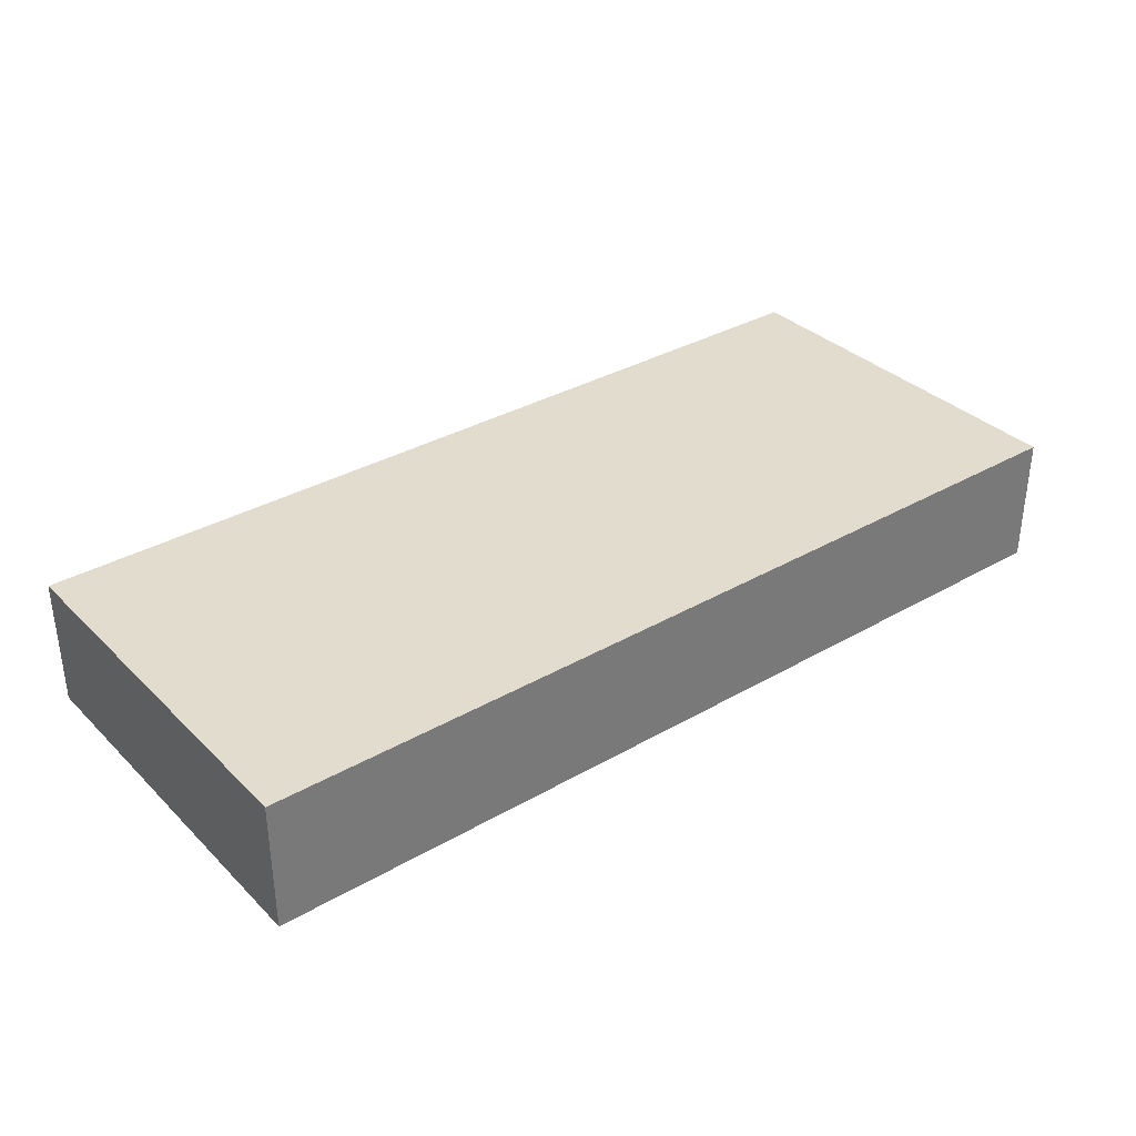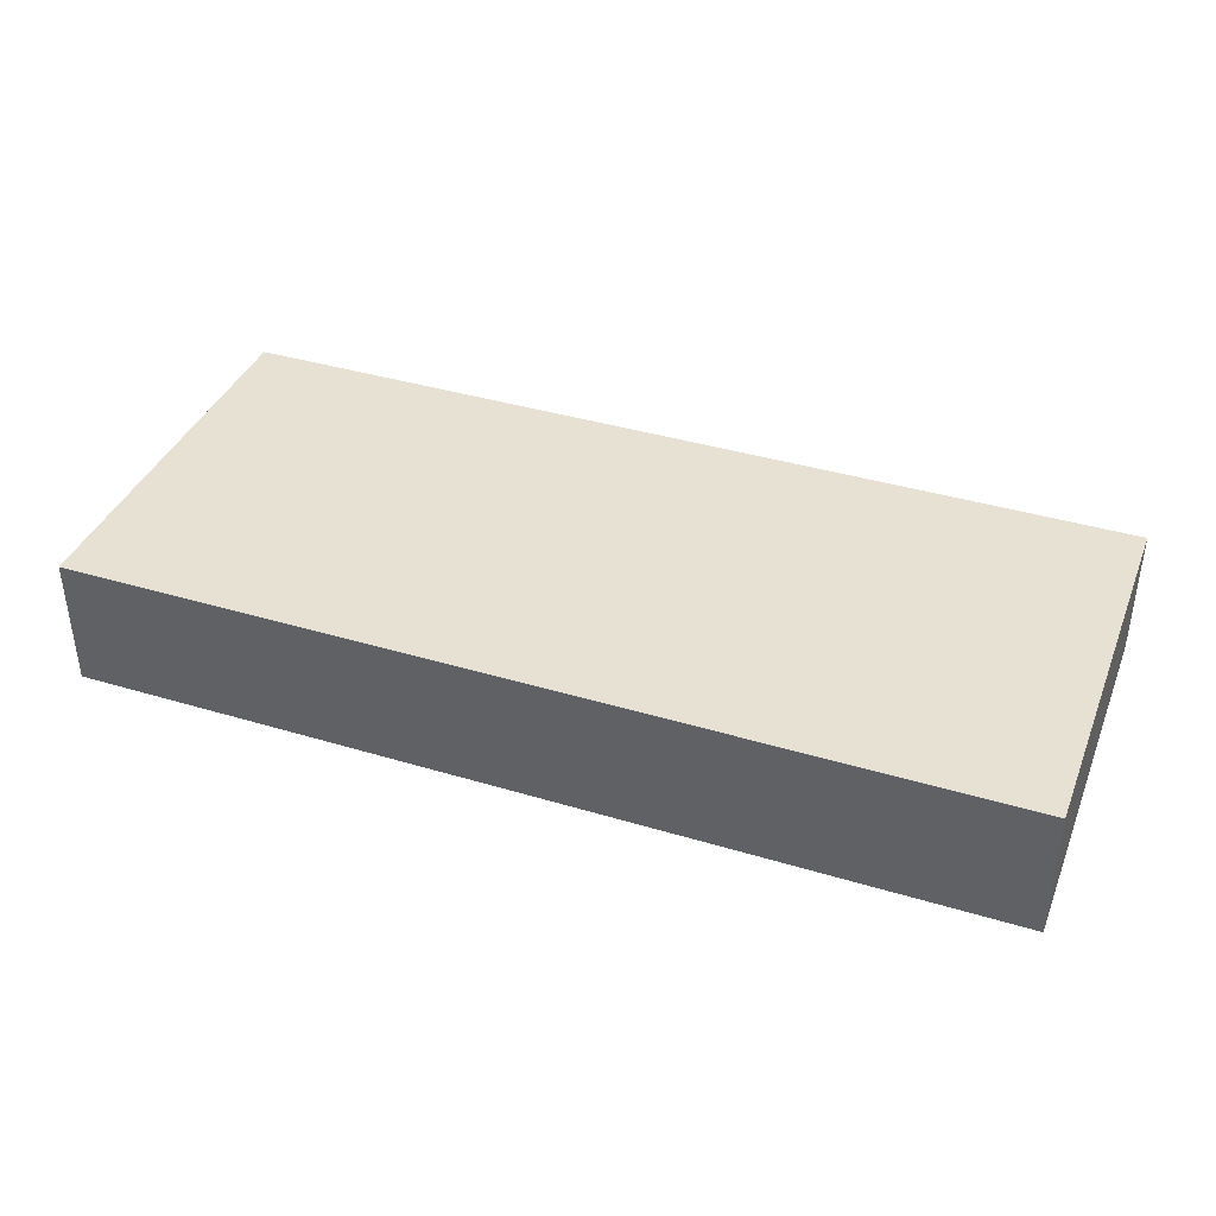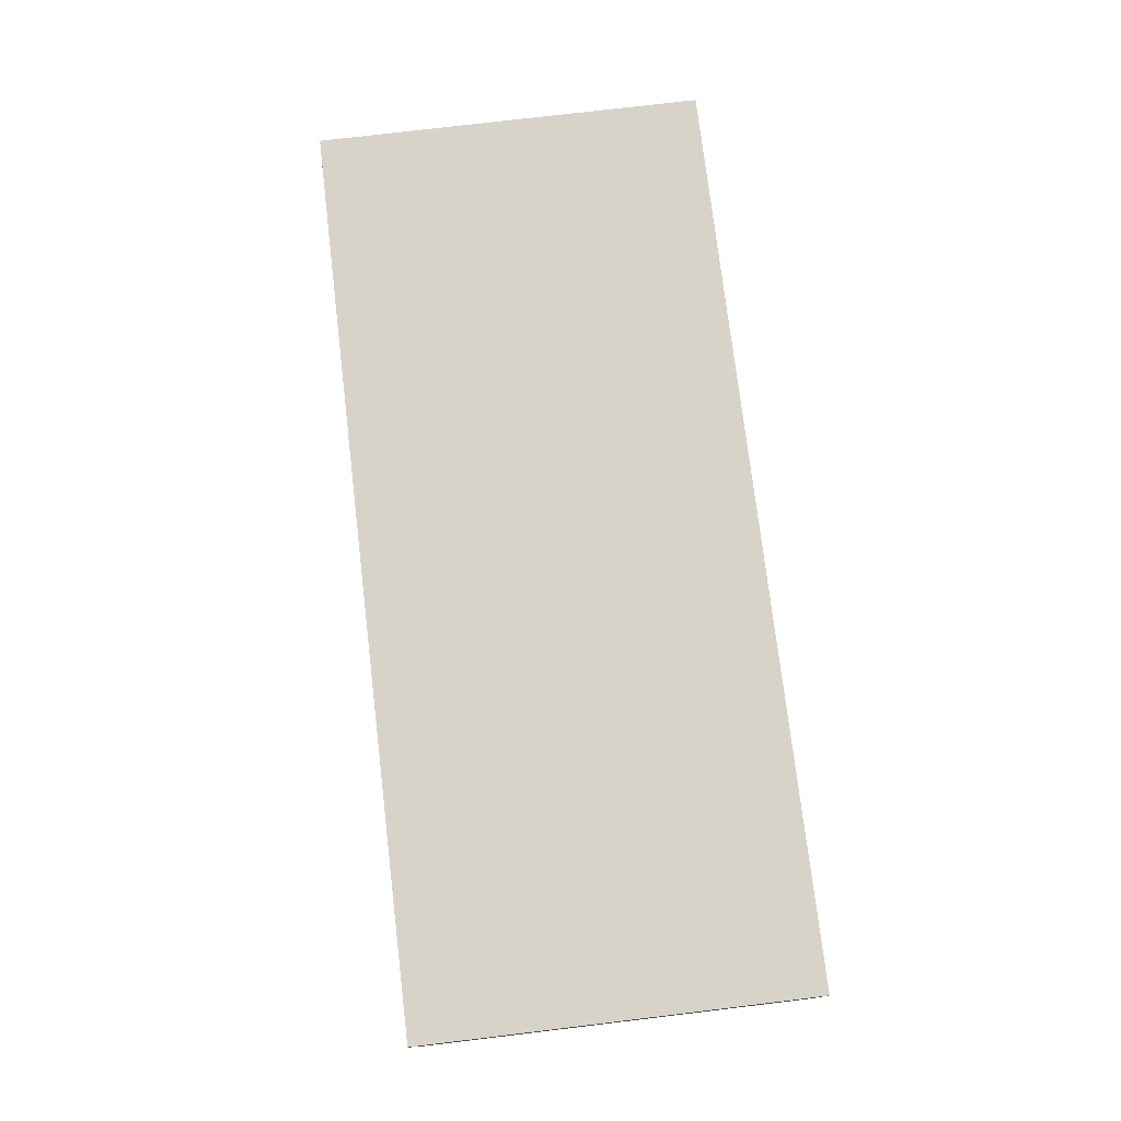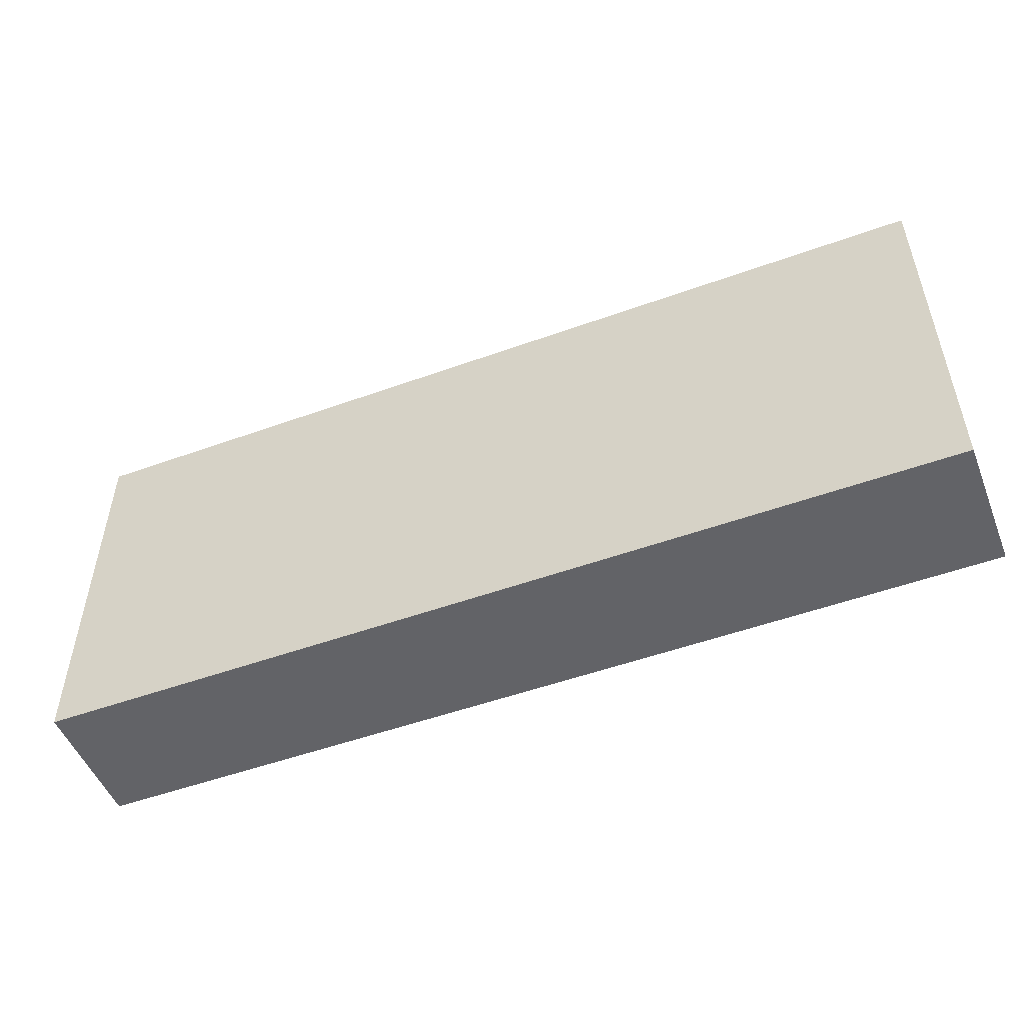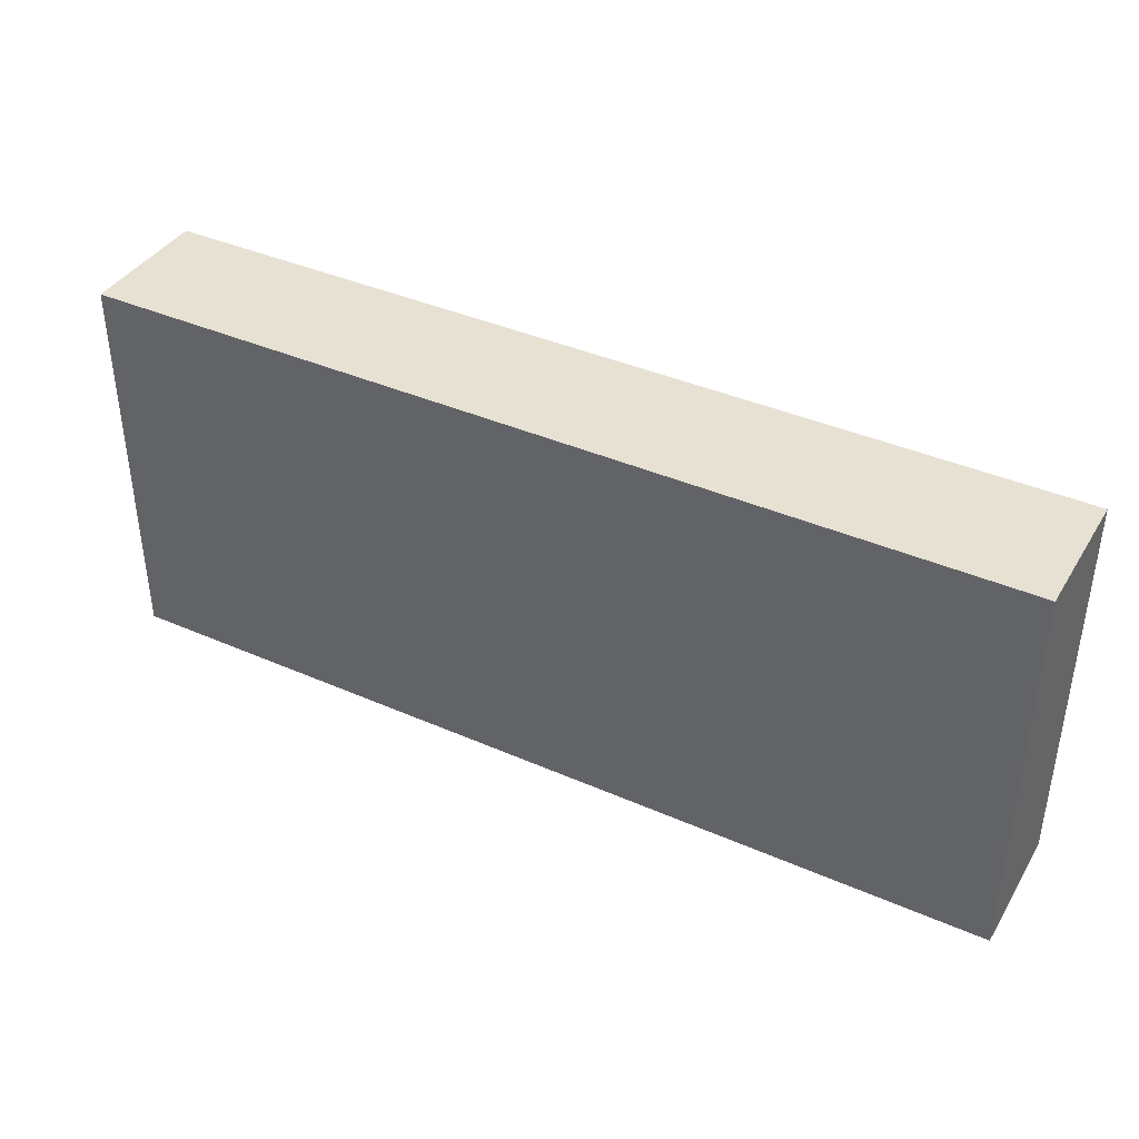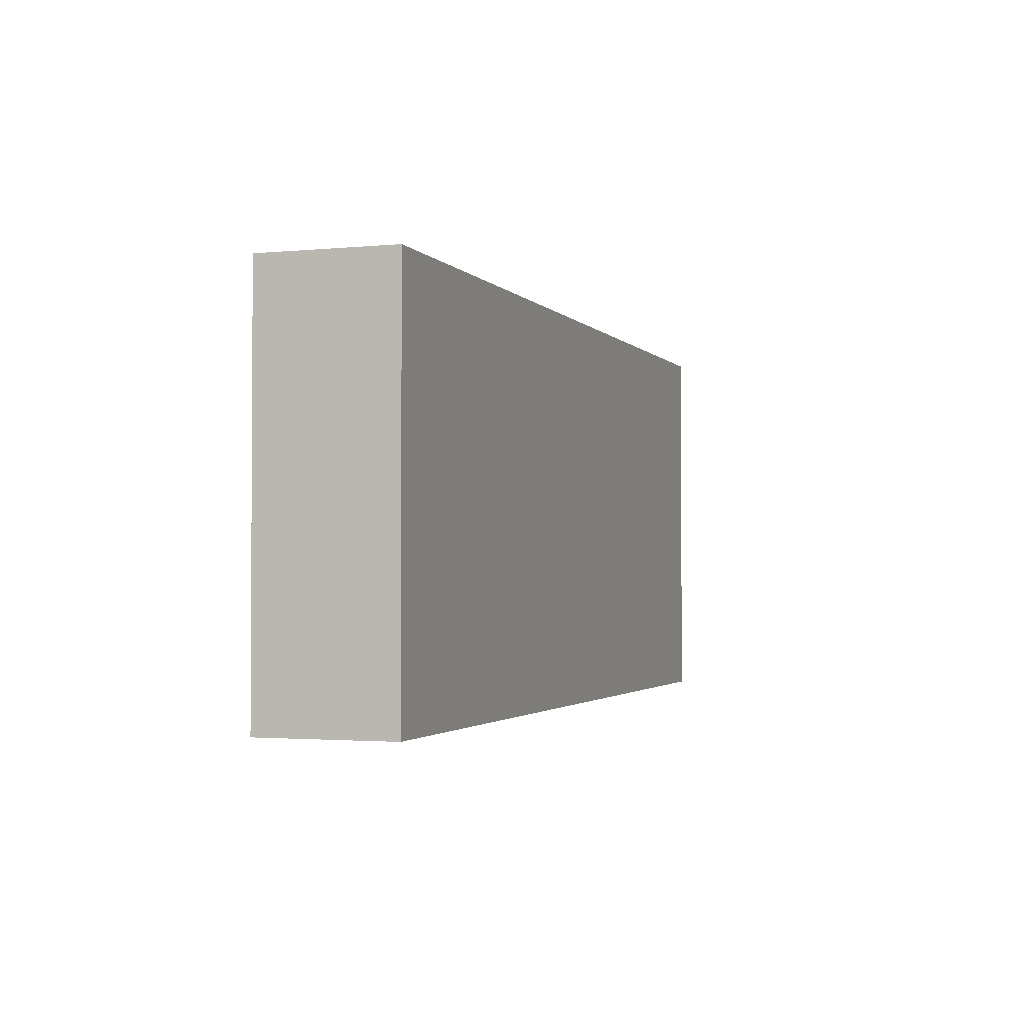
<metadata>
{"format":"obj","ext":"obj","renderer":"f3d","projection":"perspective","resolution":1024,"background":"white","views":[{"elev":34.1,"azim":-37.9,"up":"+Y"},{"elev":38.8,"azim":20.7,"up":"+Y"},{"elev":75.9,"azim":-96.8,"up":"+Y"},{"elev":-51.0,"azim":-158.5,"up":"+Z"},{"elev":39.5,"azim":28.6,"up":"+Z"},{"elev":-2.0,"azim":109.0,"up":"+Z"}]}
</metadata>
<code>
g pb_Mesh134770
v 5 0 0
v -2 0 0
v 5 1 0
v -2 1 0
v -2 0 0
v -2 0 -3
v -2 1 0
v -2 1 -3
v -2 0 -3
v 5 0 -3
v -2 1 -3
v 5 1 -3
v 5 0 -3
v 5 0 0
v 5 1 -3
v 5 1 0
v 5 1 0
v -2 1 0
v 5 1 -3
v -2 1 -3
v 5 0 -3
v -2 0 -3
v 5 0 0
v -2 0 0
g pb_Mesh134770_0
f 3 2 1
f 3 4 2
f 7 6 5
f 7 8 6
f 11 10 9
f 11 12 10
f 15 14 13
f 15 16 14
f 23 22 21
f 23 24 22
g pb_Mesh134770_1
f 19 18 17
f 19 20 18

</code>
